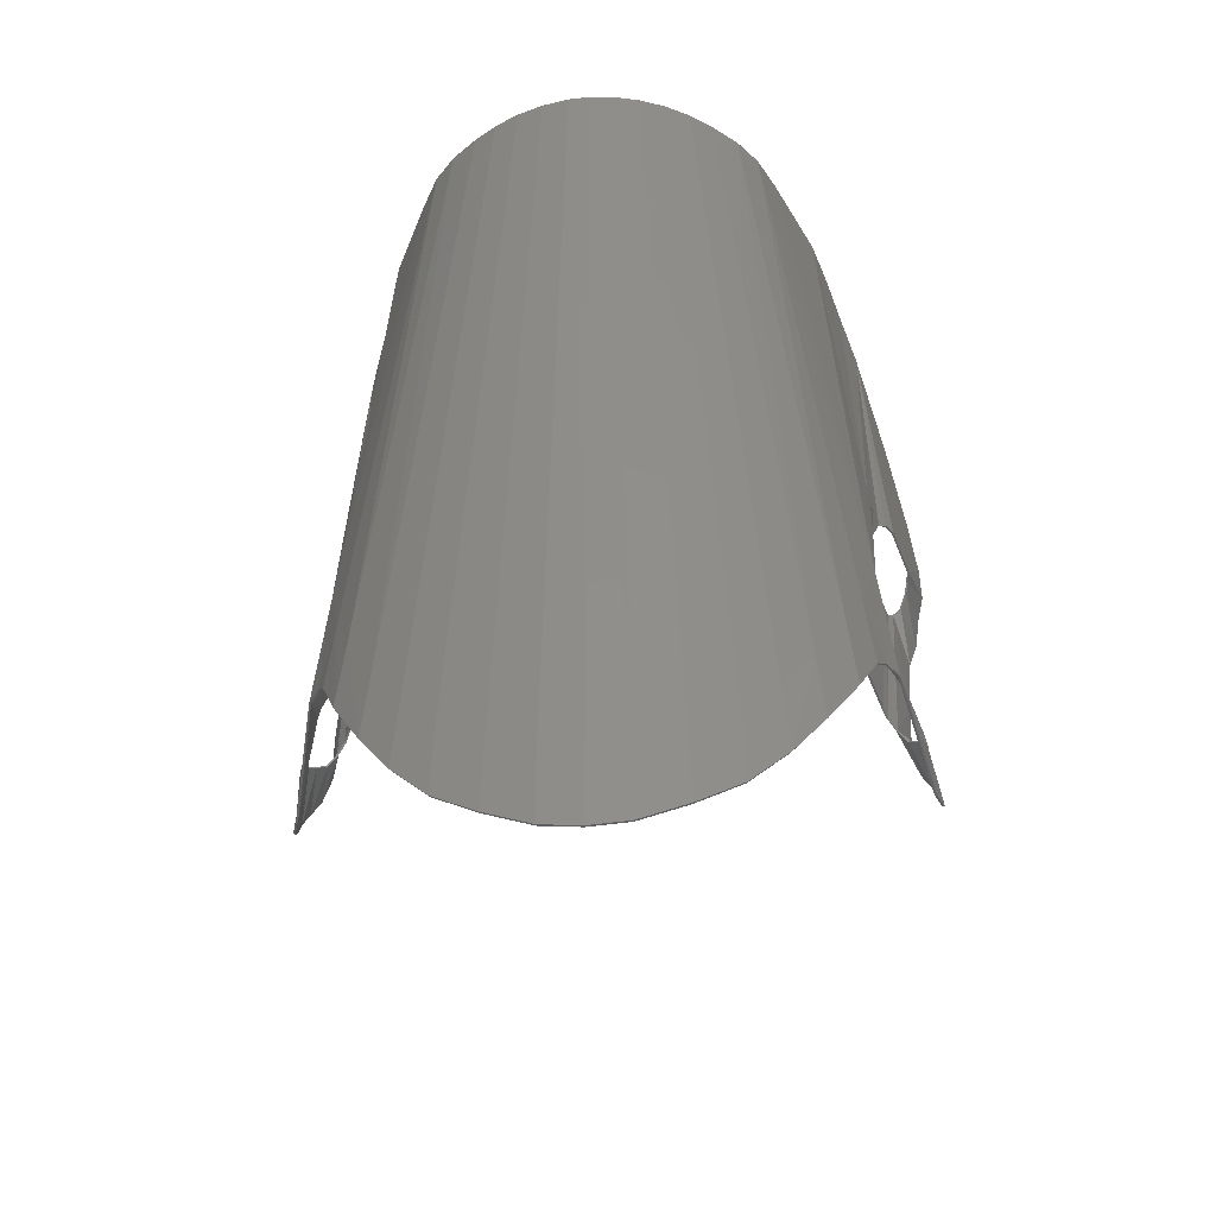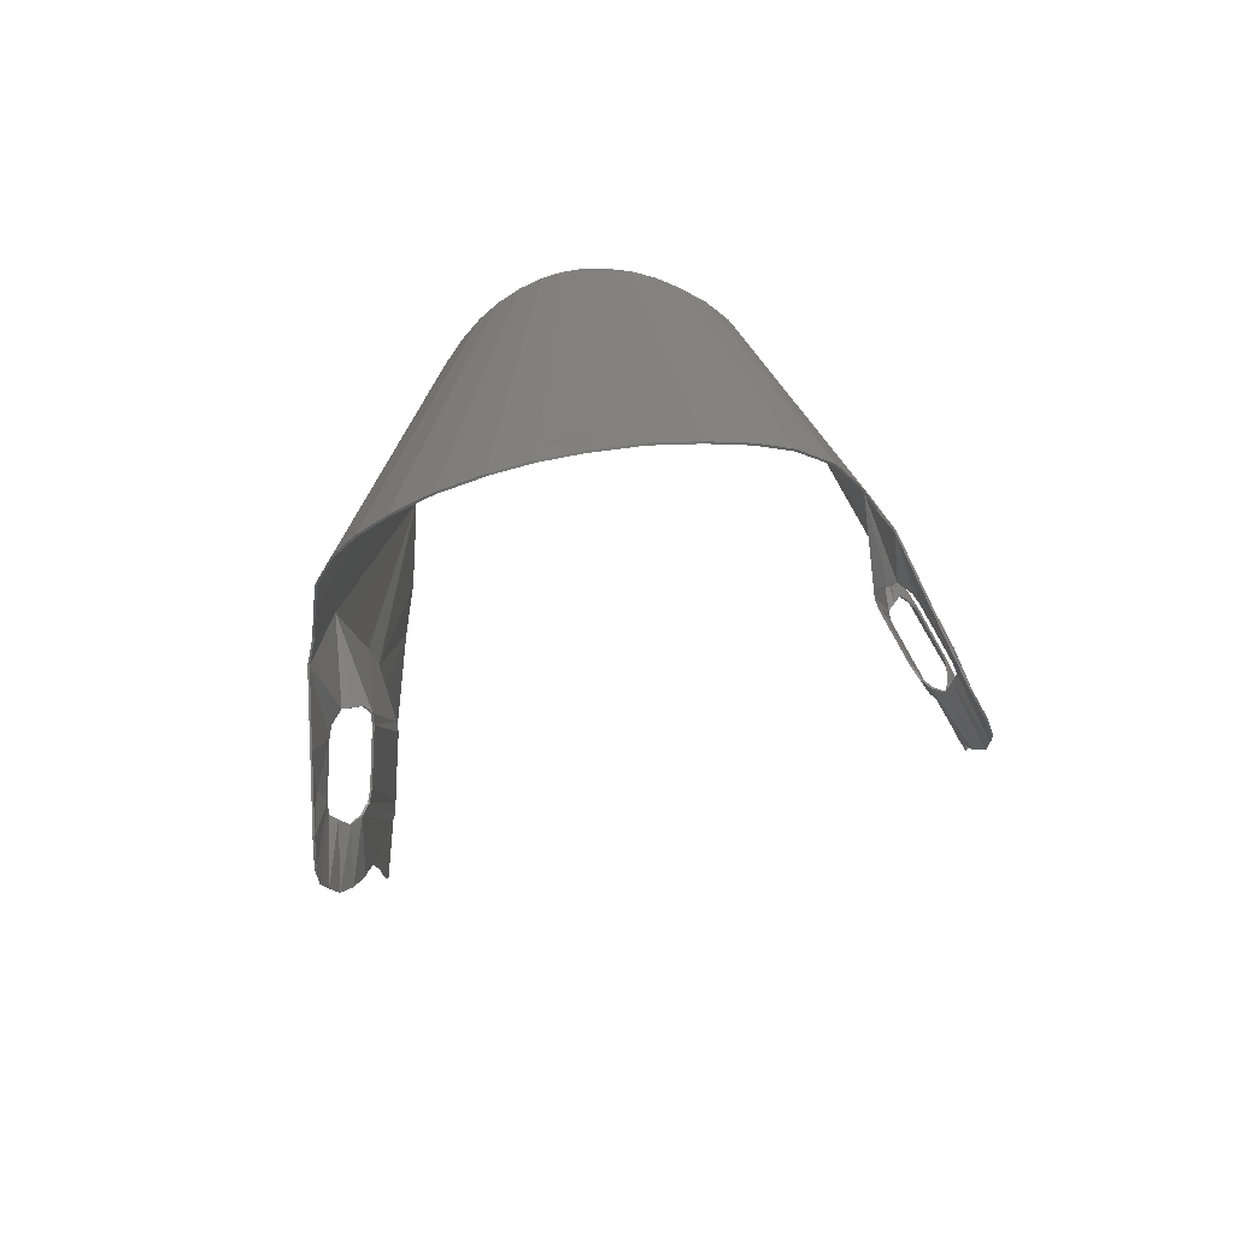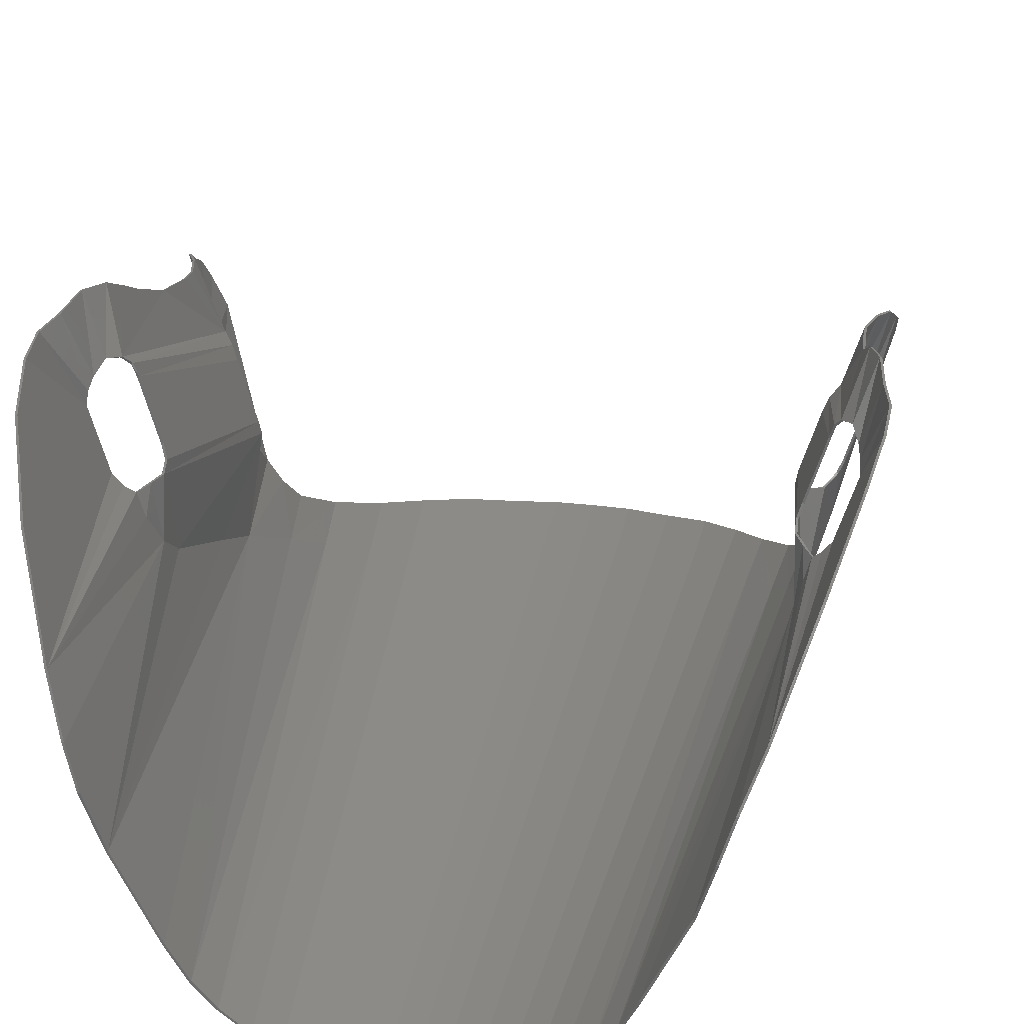
<metadata>
{"format":"stl","ext":"stl","renderer":"f3d","projection":"perspective","resolution":1024,"background":"white","views":[{"elev":-42.9,"azim":3.9,"up":"+Z"},{"elev":-73.8,"azim":13.3,"up":"+Z"},{"elev":30.4,"azim":10.6,"up":"+Y"}]}
</metadata>
<code>
# stl→obj: 330 verts, 672 faces
v 15.58 20.89 21.91
v 15.66 20 7.277
v 15.25 18.06 6.127
v 16.01 21.42 7.4
v 16.47 22.01 7.862
v 16.94 22.71 8.007
v 17.28 26.08 18.73
v 18.49 29.47 15.12
v 19.01 30.65 12.15
v 17.95 26.13 7.851
v 19.07 30.98 10.09
v 17.89 26.82 7.653
v 18.68 31.02 8.246
v 17.75 27.32 7.121
v 18.36 31.19 6.063
v 17.38 27.89 6.332
v 17.82 30.75 4.179
v 16.83 27.64 5.597
v 17.63 29.74 2.348
v 17.46 28.86 0.8499
v 17.21 27.26 -2.375
v 15.97 22.22 -8.219
v 16.5 27.1 5.096
v 15.48 21.74 -7.671
v 16.28 26.34 4.957
v 15.17 21.02 -7.441
v 15.27 22.9 5.133
v 14.16 17.57 -7.26
v 15.05 22.19 5.362
v 15.07 21.68 5.916
v 14.04 16.81 -7.416
v 15.23 16.38 4.033
v 12.93 12.71 23.55
v 14.95 13.14 -2.359
v 14.73 11.09 -6.351
v 14.36 16.23 -7.719
v 14.85 15.98 -8.407
v 15.34 15.74 -9.005
v 15.55 11.79 -13.34
v 15.96 16.26 -9.779
v 16.25 16.96 -9.984
v 16.57 16.26 -13.75
v 17.25 18.99 -12.07
v 17.25 20.38 -10.15
v 17.6 20.73 -14.18
v 18.16 22.84 -13.37
v 18.32 24.13 -12.34
v 17.38 21.11 -10.02
v 18.26 24.85 -11.12
v 17.05 21.67 -9.566
v 18.04 25.8 -9.71
v 16.59 22.34 -8.973
v 17.48 26.08 -8.528
v 17.03 26.31 -6.654
v 17.04 26.49 -5.37
v 14.82 10.29 -13.74
v 13.7 8.322 -10.84
v 14.2 8.661 -15.05
v 13.09 6.421 -18.41
v 12.63 6.19 -14.2
v 11.29 4.372 -22.25
v 10.9 4.227 -18.23
v 9.452 2.938 -25.4
v 9.133 2.844 -21.46
v 7.307 1.75 -28.08
v 7.195 1.759 -24.12
v 4.846 0.8408 -29.87
v 4.715 0.8214 -26.36
v 2.232 0.2905 -27.68
v 1.266 0.208 23.01
v 2.838 0.5416 23.01
v 0 0.1197 23.01
v 0 0.1197 -27.98
v 2.191 0.2731 -31.19
v 0 0.1197 -31.5
v 4.344 1.089 23.01
v 5.742 1.832 23
v 7.04 2.774 23.04
v 8.522 4.1 23.11
v 9.682 5.581 23.2
v 10.72 7.777 23.45
v 13.86 15.95 23.88
v 14.55 18.23 23.41
v 15.52 21.55 6.659
v 16.12 21.37 7.379
v 16.57 21.94 7.863
v 17.05 22.67 8.013
v 18.07 26.1 7.838
v 18.01 26.81 7.615
v 17.86 27.29 7.078
v 17.48 27.85 6.284
v 16.93 27.6 5.596
v 16.6 27.04 5.113
v 16.39 26.31 4.963
v 15.38 22.87 5.138
v 15.16 22.17 5.361
v 15.19 21.68 5.898
v 15.63 21.54 6.605
v 17.39 26.04 18.74
v 15.69 20.84 21.91
v 14.66 18.19 23.41
v 13.97 15.92 23.88
v 13.05 12.68 23.56
v 10.83 7.726 23.46
v 9.785 5.52 23.21
v 8.608 4.017 23.12
v 7.115 2.681 23.04
v 5.808 1.732 23
v 4.395 0.981 23.01
v 2.874 0.4274 23.01
v 1.286 0.0899 23.01
v 0 0 23.01
v 2.205 0.1542 -31.19
v 0 0 -31.5
v 4.879 0.7258 -29.87
v 7.358 1.642 -28.07
v 9.518 2.837 -25.4
v 11.37 4.283 -22.24
v 13.19 6.351 -18.4
v 14.3 8.605 -15.04
v 14.93 10.24 -13.73
v 15.66 11.75 -13.31
v 16.69 16.23 -13.74
v 17.71 20.71 -14.18
v 18.28 22.81 -13.36
v 18.44 24.11 -12.32
v 18.37 24.84 -11.08
v 18.14 25.77 -9.652
v 17.58 26.04 -8.476
v 17.14 26.27 -6.636
v 17.16 26.46 -5.368
v 17.32 27.23 -2.37
v 17.58 28.83 0.857
v 17.74 29.71 2.355
v 17.93 30.71 4.155
v 18.47 31.16 6.027
v 18.79 31 8.217
v 19.19 30.96 10.07
v 19.12 30.62 12.16
v 18.6 29.44 15.13
v 15.58 21.69 -7.659
v 16.08 22.17 -8.196
v 16.68 22.31 -8.903
v 17.15 21.65 -9.503
v 17.49 21.09 -9.987
v 17.37 20.36 -10.14
v 16.36 16.92 -9.962
v 16.06 16.22 -9.739
v 15.45 15.73 -8.962
v 14.94 16.01 -8.342
v 14.45 16.25 -7.655
v 14.15 16.82 -7.411
v 14.27 17.55 -7.261
v 15.29 20.98 -7.436
v -15.58 20.89 21.91
v -15.25 18.06 6.127
v -15.66 20 7.277
v -16.01 21.42 7.4
v -16.47 22.01 7.862
v -16.94 22.71 8.007
v -17.28 26.08 18.73
v -18.49 29.47 15.12
v -19.01 30.65 12.15
v -17.95 26.13 7.851
v -19.07 30.98 10.09
v -17.89 26.82 7.653
v -18.68 31.02 8.246
v -17.75 27.32 7.121
v -18.36 31.19 6.063
v -17.38 27.89 6.332
v -17.82 30.75 4.179
v -16.83 27.64 5.597
v -17.63 29.74 2.348
v -17.46 28.86 0.8499
v -17.21 27.26 -2.375
v -15.97 22.22 -8.219
v -16.5 27.1 5.096
v -15.48 21.74 -7.671
v -16.28 26.34 4.957
v -15.17 21.02 -7.441
v -15.27 22.9 5.133
v -14.16 17.57 -7.26
v -15.05 22.19 5.362
v -15.07 21.68 5.916
v -14.04 16.81 -7.416
v -15.23 16.38 4.033
v -12.93 12.71 23.55
v -14.95 13.14 -2.359
v -14.73 11.09 -6.351
v -14.36 16.23 -7.719
v -14.85 15.98 -8.407
v -15.34 15.74 -9.005
v -15.55 11.79 -13.34
v -15.96 16.26 -9.779
v -16.25 16.96 -9.984
v -16.57 16.26 -13.75
v -17.25 18.99 -12.07
v -17.25 20.38 -10.15
v -17.6 20.73 -14.18
v -18.16 22.84 -13.37
v -18.32 24.13 -12.34
v -17.38 21.11 -10.02
v -18.26 24.85 -11.12
v -17.05 21.67 -9.566
v -18.04 25.8 -9.71
v -16.59 22.34 -8.973
v -17.48 26.08 -8.528
v -17.03 26.31 -6.654
v -17.04 26.49 -5.37
v -14.82 10.29 -13.74
v -13.7 8.322 -10.84
v -14.2 8.661 -15.05
v -13.09 6.421 -18.41
v -12.63 6.19 -14.2
v -11.29 4.372 -22.25
v -10.9 4.227 -18.23
v -9.452 2.938 -25.4
v -9.133 2.844 -21.46
v -7.307 1.75 -28.08
v -7.195 1.759 -24.12
v -4.846 0.8408 -29.87
v -4.715 0.8214 -26.36
v -2.232 0.2905 -27.68
v -1.266 0.208 23.01
v -2.838 0.5416 23.01
v -2.191 0.2731 -31.19
v -4.344 1.089 23.01
v -5.742 1.832 23
v -7.04 2.774 23.04
v -8.522 4.1 23.11
v -9.682 5.581 23.2
v -10.72 7.777 23.45
v -13.86 15.95 23.88
v -14.55 18.23 23.41
v -15.52 21.55 6.659
v -16.12 21.37 7.379
v -16.57 21.94 7.863
v -17.05 22.67 8.013
v -18.07 26.1 7.838
v -18.01 26.81 7.615
v -17.86 27.29 7.078
v -17.48 27.85 6.284
v -16.93 27.6 5.596
v -16.6 27.04 5.113
v -16.39 26.31 4.963
v -15.38 22.87 5.138
v -15.16 22.17 5.361
v -15.19 21.68 5.898
v -15.63 21.54 6.605
v -17.39 26.04 18.74
v -15.69 20.84 21.91
v -14.66 18.19 23.41
v -13.97 15.92 23.88
v -13.05 12.68 23.56
v -10.83 7.726 23.46
v -9.785 5.52 23.21
v -8.608 4.017 23.12
v -7.115 2.681 23.04
v -5.808 1.732 23
v -4.395 0.981 23.01
v -2.874 0.4274 23.01
v -1.286 0.0899 23.01
v -2.205 0.1542 -31.19
v -4.879 0.7258 -29.87
v -7.358 1.642 -28.07
v -9.518 2.837 -25.4
v -11.37 4.283 -22.24
v -13.19 6.351 -18.4
v -14.3 8.605 -15.04
v -14.93 10.24 -13.73
v -15.66 11.75 -13.31
v -16.69 16.23 -13.74
v -17.71 20.71 -14.18
v -18.28 22.81 -13.36
v -18.44 24.11 -12.32
v -18.37 24.84 -11.08
v -18.14 25.77 -9.652
v -17.58 26.04 -8.476
v -17.14 26.27 -6.636
v -17.16 26.46 -5.368
v -17.32 27.23 -2.37
v -17.58 28.83 0.857
v -17.74 29.71 2.355
v -17.93 30.71 4.155
v -18.47 31.16 6.027
v -18.79 31 8.217
v -19.19 30.96 10.07
v -19.12 30.62 12.16
v -18.6 29.44 15.13
v -15.58 21.69 -7.659
v -16.08 22.17 -8.196
v -16.68 22.31 -8.903
v -17.15 21.65 -9.503
v -17.49 21.09 -9.987
v -17.37 20.36 -10.14
v -16.36 16.92 -9.962
v -16.06 16.22 -9.739
v -15.45 15.73 -8.962
v -14.94 16.01 -8.342
v -14.45 16.25 -7.655
v -14.15 16.82 -7.411
v -14.27 17.55 -7.261
v -15.29 20.98 -7.436
v 15.36 18.05 6.117
v 14.84 11.07 -6.329
v 13.81 8.266 -10.83
v 12.72 6.115 -14.19
v 10.97 4.134 -18.23
v 9.194 2.741 -21.45
v 7.242 1.649 -24.12
v 4.746 0.7059 -26.36
v 0 0 -27.98
v 2.249 0.172 -27.68
v 17.37 18.96 -12.06
v 15.06 13.14 -2.361
v 15.35 16.37 4.031
v 15.77 19.98 7.253
v -15.36 18.05 6.117
v -14.84 11.07 -6.329
v -13.81 8.266 -10.83
v -12.72 6.115 -14.19
v -10.97 4.134 -18.23
v -9.194 2.741 -21.45
v -7.242 1.649 -24.12
v -4.746 0.7059 -26.36
v -2.249 0.172 -27.68
v -17.37 18.96 -12.06
v -15.06 13.14 -2.361
v -15.35 16.37 4.031
v -15.77 19.98 7.253
f 1 2 3
f 2 1 4
f 4 1 5
f 1 6 5
f 6 1 7
f 7 8 6
f 6 8 9
f 9 10 6
f 11 10 9
f 10 11 12
f 13 12 11
f 12 13 14
f 15 14 13
f 14 15 16
f 17 16 15
f 16 17 18
f 19 18 17
f 20 18 19
f 21 18 20
f 22 18 21
f 23 18 22
f 23 22 24
f 25 23 24
f 25 24 26
f 27 25 26
f 26 28 27
f 29 27 28
f 30 29 28
f 31 30 28
f 32 30 31
f 32 3 30
f 3 32 33
f 32 34 33
f 34 35 33
f 35 34 31
f 35 31 36
f 36 37 35
f 37 38 35
f 38 39 35
f 39 38 40
f 41 39 40
f 39 41 42
f 41 43 42
f 41 44 43
f 43 44 45
f 44 46 45
f 44 47 46
f 47 44 48
f 48 49 47
f 49 48 50
f 50 51 49
f 51 50 52
f 52 53 51
f 53 52 22
f 22 54 53
f 54 22 55
f 43 45 42
f 56 35 39
f 35 56 57
f 57 56 58
f 57 58 59
f 59 60 57
f 60 59 61
f 61 62 60
f 62 61 63
f 63 64 62
f 64 63 65
f 65 66 64
f 66 65 67
f 67 68 66
f 68 67 69
f 69 70 68
f 70 71 68
f 72 70 69
f 69 73 72
f 73 69 74
f 74 75 73
f 69 67 74
f 66 68 71
f 71 76 66
f 64 66 76
f 76 77 64
f 62 64 77
f 77 78 62
f 79 62 78
f 62 79 60
f 80 60 79
f 60 80 57
f 35 57 80
f 80 81 35
f 35 81 33
f 82 3 33
f 83 3 82
f 30 3 84
f 34 32 31
f 22 21 55
f 2 4 84
f 2 84 3
f 3 83 1
f 85 5 86
f 85 4 5
f 6 87 86
f 86 5 6
f 87 10 88
f 87 6 10
f 88 12 89
f 88 10 12
f 89 14 90
f 89 12 14
f 90 16 91
f 90 14 16
f 91 18 92
f 91 16 18
f 92 23 93
f 92 18 23
f 93 25 94
f 93 23 25
f 27 95 94
f 94 25 27
f 29 96 95
f 95 27 29
f 30 97 96
f 96 29 30
f 97 84 98
f 97 30 84
f 98 4 85
f 98 84 4
f 99 1 100
f 99 7 1
f 100 83 101
f 100 1 83
f 82 102 101
f 101 83 82
f 102 33 103
f 102 82 33
f 81 104 103
f 103 33 81
f 80 105 104
f 104 81 80
f 79 106 105
f 105 80 79
f 78 107 106
f 106 79 78
f 77 108 107
f 107 78 77
f 76 109 108
f 108 77 76
f 71 110 109
f 109 76 71
f 70 111 110
f 110 71 70
f 72 112 111
f 111 70 72
f 74 113 114
f 114 75 74
f 113 67 115
f 113 74 67
f 115 65 116
f 115 67 65
f 116 63 117
f 116 65 63
f 117 61 118
f 117 63 61
f 118 59 119
f 118 61 59
f 119 58 120
f 119 59 58
f 120 56 121
f 120 58 56
f 121 39 122
f 121 56 39
f 122 42 123
f 122 39 42
f 123 45 124
f 123 42 45
f 124 46 125
f 124 45 46
f 47 126 125
f 125 46 47
f 126 49 127
f 126 47 49
f 127 51 128
f 127 49 51
f 128 53 129
f 128 51 53
f 129 54 130
f 129 53 54
f 130 55 131
f 130 54 55
f 131 21 132
f 131 55 21
f 20 133 132
f 132 21 20
f 19 134 133
f 133 20 19
f 134 17 135
f 134 19 17
f 135 15 136
f 135 17 15
f 136 13 137
f 136 15 13
f 137 11 138
f 137 13 11
f 138 9 139
f 138 11 9
f 8 140 139
f 139 9 8
f 7 99 140
f 140 8 7
f 141 22 142
f 141 24 22
f 142 52 143
f 142 22 52
f 143 50 144
f 143 52 50
f 144 48 145
f 144 50 48
f 145 44 146
f 145 48 44
f 146 41 147
f 146 44 41
f 147 40 148
f 147 41 40
f 148 38 149
f 148 40 38
f 149 37 150
f 149 38 37
f 36 151 150
f 150 37 36
f 151 31 152
f 151 36 31
f 28 153 152
f 152 31 28
f 153 26 154
f 153 28 26
f 154 24 141
f 154 26 24
f 155 156 157
f 157 158 155
f 158 159 155
f 155 159 160
f 160 161 155
f 161 160 162
f 160 163 162
f 163 160 164
f 165 163 164
f 164 166 165
f 167 165 166
f 166 168 167
f 169 167 168
f 168 170 169
f 171 169 170
f 170 172 171
f 173 171 172
f 174 173 172
f 175 174 172
f 176 175 172
f 177 176 172
f 177 178 176
f 179 178 177
f 179 180 178
f 181 180 179
f 180 181 182
f 183 182 181
f 184 182 183
f 185 182 184
f 186 185 184
f 186 184 156
f 156 187 186
f 186 187 188
f 188 187 189
f 189 185 188
f 189 190 185
f 190 189 191
f 191 189 192
f 192 189 193
f 193 194 192
f 195 194 193
f 193 196 195
f 195 196 197
f 195 197 198
f 197 199 198
f 198 199 200
f 198 200 201
f 201 202 198
f 202 201 203
f 203 204 202
f 204 203 205
f 205 206 204
f 206 205 207
f 207 176 206
f 176 207 208
f 208 209 176
f 197 196 199
f 210 193 189
f 189 211 210
f 211 212 210
f 211 213 212
f 213 211 214
f 214 215 213
f 215 214 216
f 216 217 215
f 217 216 218
f 218 219 217
f 219 218 220
f 220 221 219
f 221 220 222
f 222 223 221
f 223 222 224
f 224 222 225
f 72 223 224
f 223 72 73
f 73 226 223
f 226 73 75
f 223 226 221
f 220 225 222
f 225 220 227
f 218 227 220
f 227 218 228
f 216 228 218
f 228 216 229
f 230 229 216
f 216 214 230
f 231 230 214
f 214 211 231
f 189 231 211
f 231 189 232
f 189 187 232
f 233 187 156
f 234 233 156
f 184 235 156
f 188 185 186
f 176 209 175
f 157 235 158
f 157 156 235
f 156 155 234
f 236 237 159
f 236 159 158
f 160 237 238
f 237 160 159
f 238 239 164
f 238 164 160
f 239 240 166
f 239 166 164
f 240 241 168
f 240 168 166
f 241 242 170
f 241 170 168
f 242 243 172
f 242 172 170
f 243 244 177
f 243 177 172
f 244 245 179
f 244 179 177
f 181 245 246
f 245 181 179
f 183 246 247
f 246 183 181
f 184 247 248
f 247 184 183
f 248 249 235
f 248 235 184
f 249 236 158
f 249 158 235
f 250 251 155
f 250 155 161
f 251 252 234
f 251 234 155
f 233 252 253
f 252 233 234
f 253 254 187
f 253 187 233
f 232 254 255
f 254 232 187
f 231 255 256
f 255 231 232
f 230 256 257
f 256 230 231
f 229 257 258
f 257 229 230
f 228 258 259
f 258 228 229
f 227 259 260
f 259 227 228
f 225 260 261
f 260 225 227
f 224 261 262
f 261 224 225
f 72 262 112
f 262 72 224
f 226 114 263
f 114 226 75
f 263 264 221
f 263 221 226
f 264 265 219
f 264 219 221
f 265 266 217
f 265 217 219
f 266 267 215
f 266 215 217
f 267 268 213
f 267 213 215
f 268 269 212
f 268 212 213
f 269 270 210
f 269 210 212
f 270 271 193
f 270 193 210
f 271 272 196
f 271 196 193
f 272 273 199
f 272 199 196
f 273 274 200
f 273 200 199
f 201 274 275
f 274 201 200
f 275 276 203
f 275 203 201
f 276 277 205
f 276 205 203
f 277 278 207
f 277 207 205
f 278 279 208
f 278 208 207
f 279 280 209
f 279 209 208
f 280 281 175
f 280 175 209
f 174 281 282
f 281 174 175
f 173 282 283
f 282 173 174
f 283 284 171
f 283 171 173
f 284 285 169
f 284 169 171
f 285 286 167
f 285 167 169
f 286 287 165
f 286 165 167
f 287 288 163
f 287 163 165
f 162 288 289
f 288 162 163
f 161 289 250
f 289 161 162
f 290 291 176
f 290 176 178
f 291 292 206
f 291 206 176
f 292 293 204
f 292 204 206
f 293 294 202
f 293 202 204
f 294 295 198
f 294 198 202
f 295 296 195
f 295 195 198
f 296 297 194
f 296 194 195
f 297 298 192
f 297 192 194
f 298 299 191
f 298 191 192
f 190 299 300
f 299 190 191
f 300 301 185
f 300 185 190
f 182 301 302
f 301 182 185
f 302 303 180
f 302 180 182
f 303 290 178
f 303 178 180
f 304 100 101
f 142 131 132
f 304 101 102
f 102 103 304
f 305 103 104
f 305 104 105
f 105 306 305
f 307 306 105
f 105 106 307
f 308 307 106
f 106 107 308
f 308 107 108
f 108 309 308
f 309 108 109
f 109 310 309
f 310 109 110
f 110 311 310
f 112 312 313
f 313 111 112
f 311 110 111
f 111 313 311
f 314 123 124
f 130 131 142
f 142 129 130
f 129 142 143
f 143 128 129
f 128 143 144
f 144 127 128
f 127 144 145
f 145 126 127
f 126 145 146
f 146 125 126
f 146 124 125
f 314 124 146
f 315 103 305
f 316 103 315
f 304 103 316
f 93 141 142
f 93 142 92
f 142 132 92
f 132 133 92
f 92 133 134
f 134 135 92
f 91 92 135
f 135 136 91
f 90 91 136
f 136 137 90
f 89 90 137
f 137 138 89
f 88 89 138
f 138 139 88
f 87 88 139
f 139 140 87
f 87 140 99
f 99 100 87
f 100 86 87
f 85 86 100
f 317 85 100
f 100 304 317
f 318 252 251
f 291 281 280
f 318 253 252
f 253 318 254
f 319 255 254
f 319 256 255
f 256 319 320
f 321 256 320
f 256 321 257
f 322 257 321
f 257 322 258
f 322 259 258
f 259 322 323
f 323 260 259
f 260 323 324
f 324 261 260
f 261 324 325
f 112 326 312
f 326 112 262
f 325 262 261
f 262 325 326
f 327 273 272
f 279 291 280
f 291 279 278
f 278 292 291
f 292 278 277
f 277 293 292
f 293 277 276
f 276 294 293
f 294 276 275
f 275 295 294
f 295 275 274
f 295 274 273
f 327 295 273
f 328 319 254
f 329 328 254
f 318 329 254
f 244 291 290
f 244 243 291
f 291 243 281
f 281 243 282
f 243 283 282
f 283 243 284
f 242 284 243
f 284 242 285
f 241 285 242
f 285 241 286
f 240 286 241
f 286 240 287
f 239 287 240
f 287 239 288
f 238 288 239
f 288 238 289
f 238 250 289
f 250 238 251
f 251 238 237
f 236 251 237
f 330 251 236
f 251 330 318
f 317 304 98
f 317 98 85
f 315 152 316
f 97 98 304
f 313 113 115
f 115 311 313
f 312 114 113
f 113 313 312
f 310 311 115
f 115 116 310
f 309 310 116
f 116 117 309
f 308 309 117
f 117 118 308
f 307 308 118
f 118 119 307
f 306 307 119
f 119 120 306
f 306 120 121
f 305 306 121
f 121 122 305
f 147 314 146
f 147 123 314
f 122 123 147
f 147 148 122
f 122 148 149
f 149 305 122
f 150 305 149
f 151 305 150
f 305 151 152
f 305 152 315
f 316 97 304
f 316 152 97
f 152 153 97
f 97 153 96
f 95 96 153
f 153 154 95
f 95 154 94
f 94 154 141
f 94 141 93
f 330 249 318
f 330 236 249
f 328 329 301
f 248 318 249
f 326 264 263
f 264 326 325
f 312 263 114
f 263 312 326
f 324 264 325
f 264 324 265
f 323 265 324
f 265 323 266
f 322 266 323
f 266 322 267
f 321 267 322
f 267 321 268
f 320 268 321
f 268 320 269
f 320 270 269
f 319 270 320
f 270 319 271
f 296 295 327
f 296 327 272
f 271 296 272
f 296 271 297
f 271 298 297
f 298 271 319
f 299 298 319
f 300 299 319
f 319 301 300
f 319 328 301
f 329 318 248
f 329 248 301
f 301 248 302
f 248 247 302
f 246 302 247
f 302 246 303
f 246 245 303
f 245 290 303
f 245 244 290

</code>
